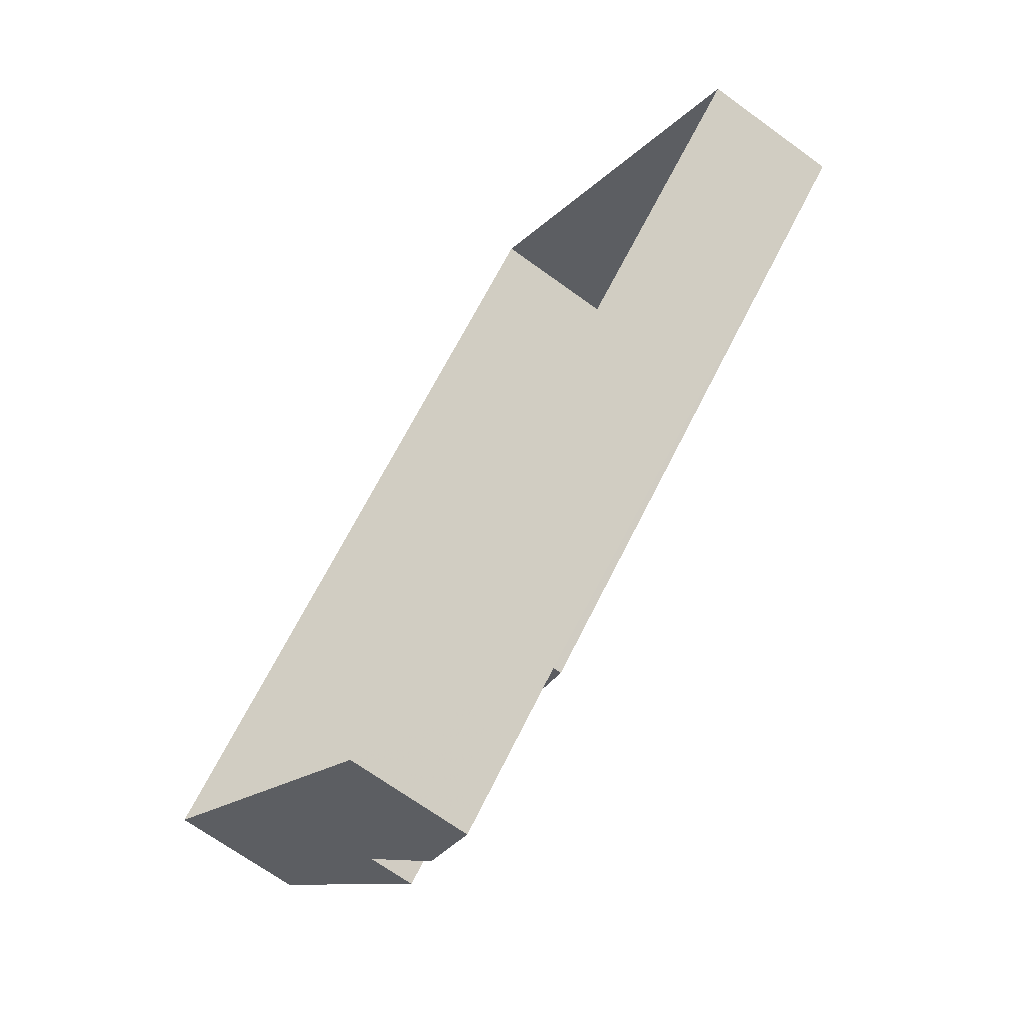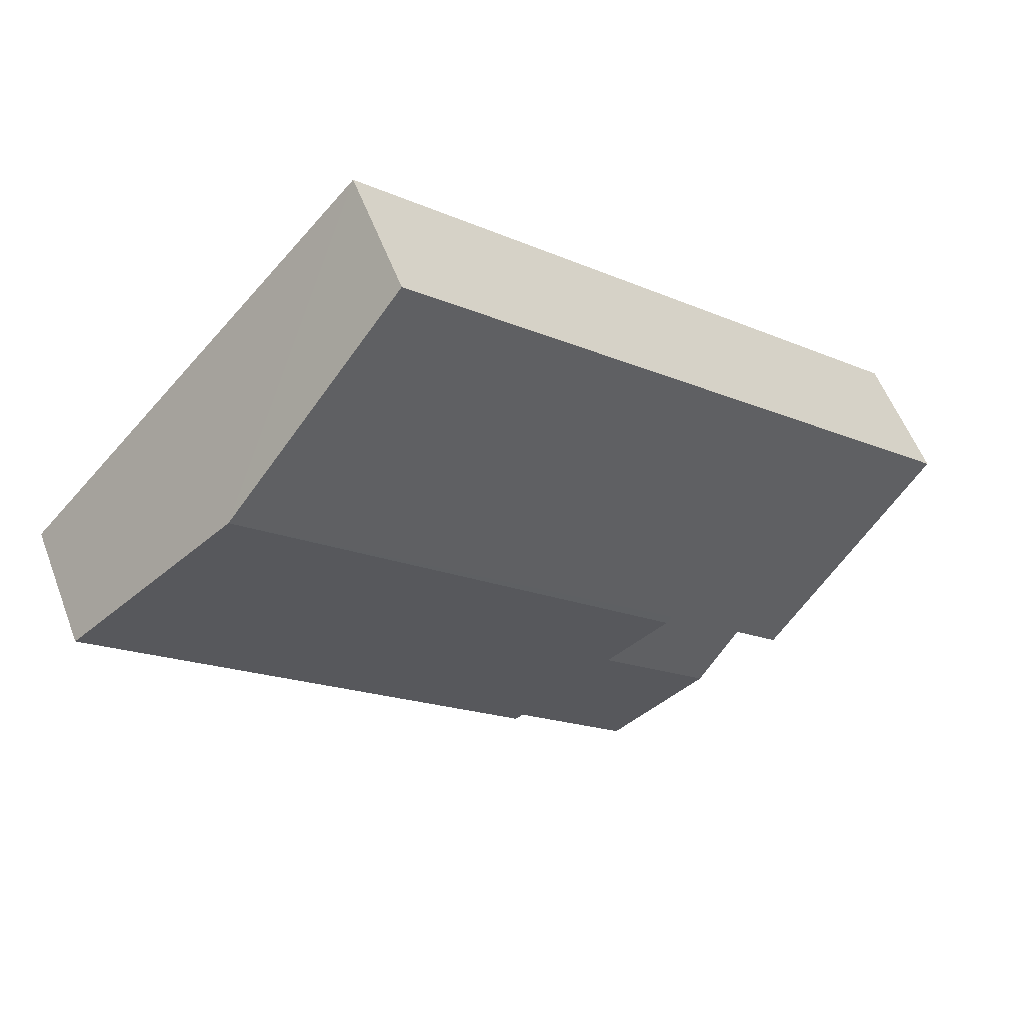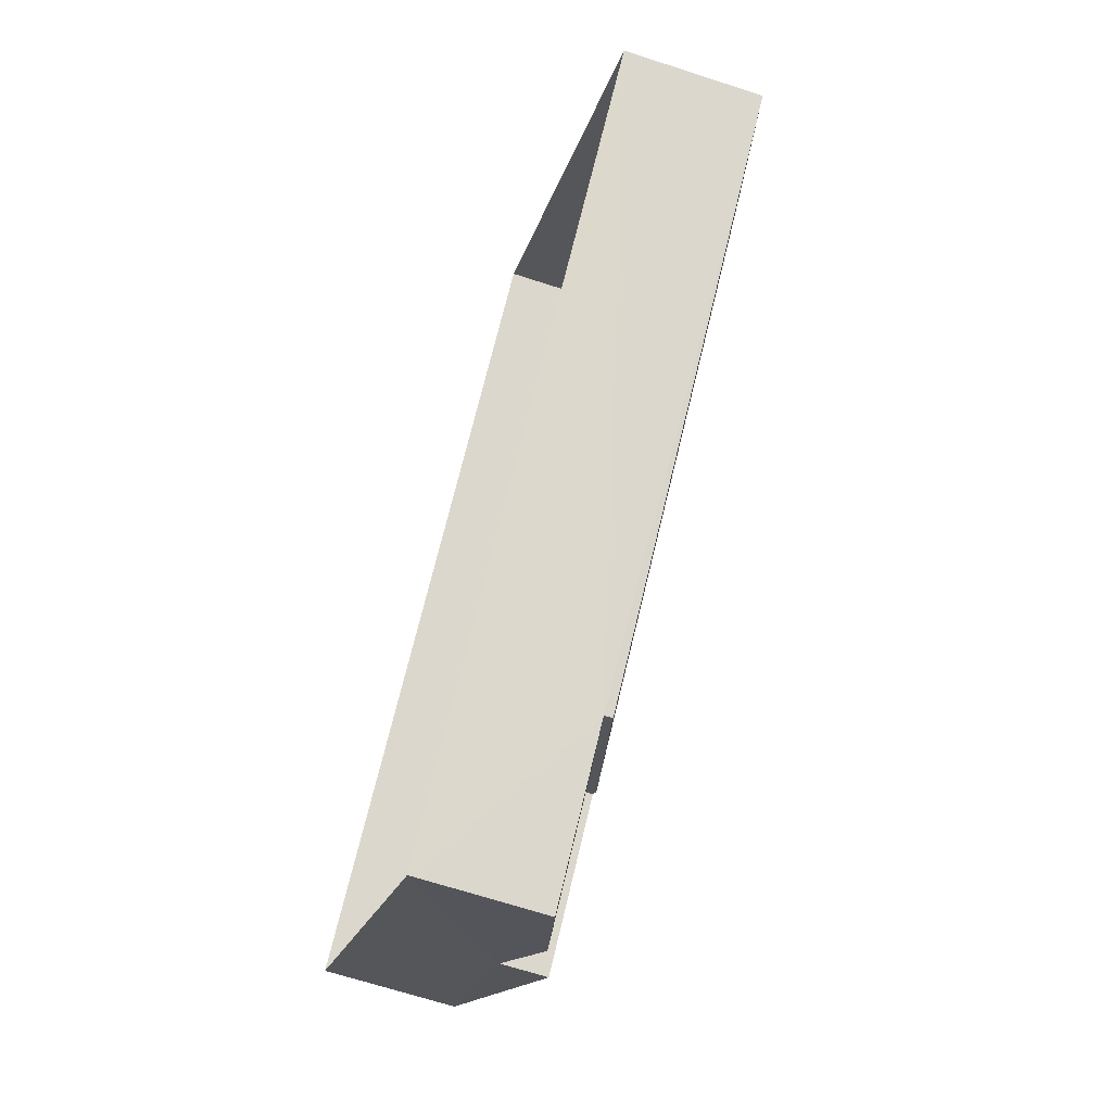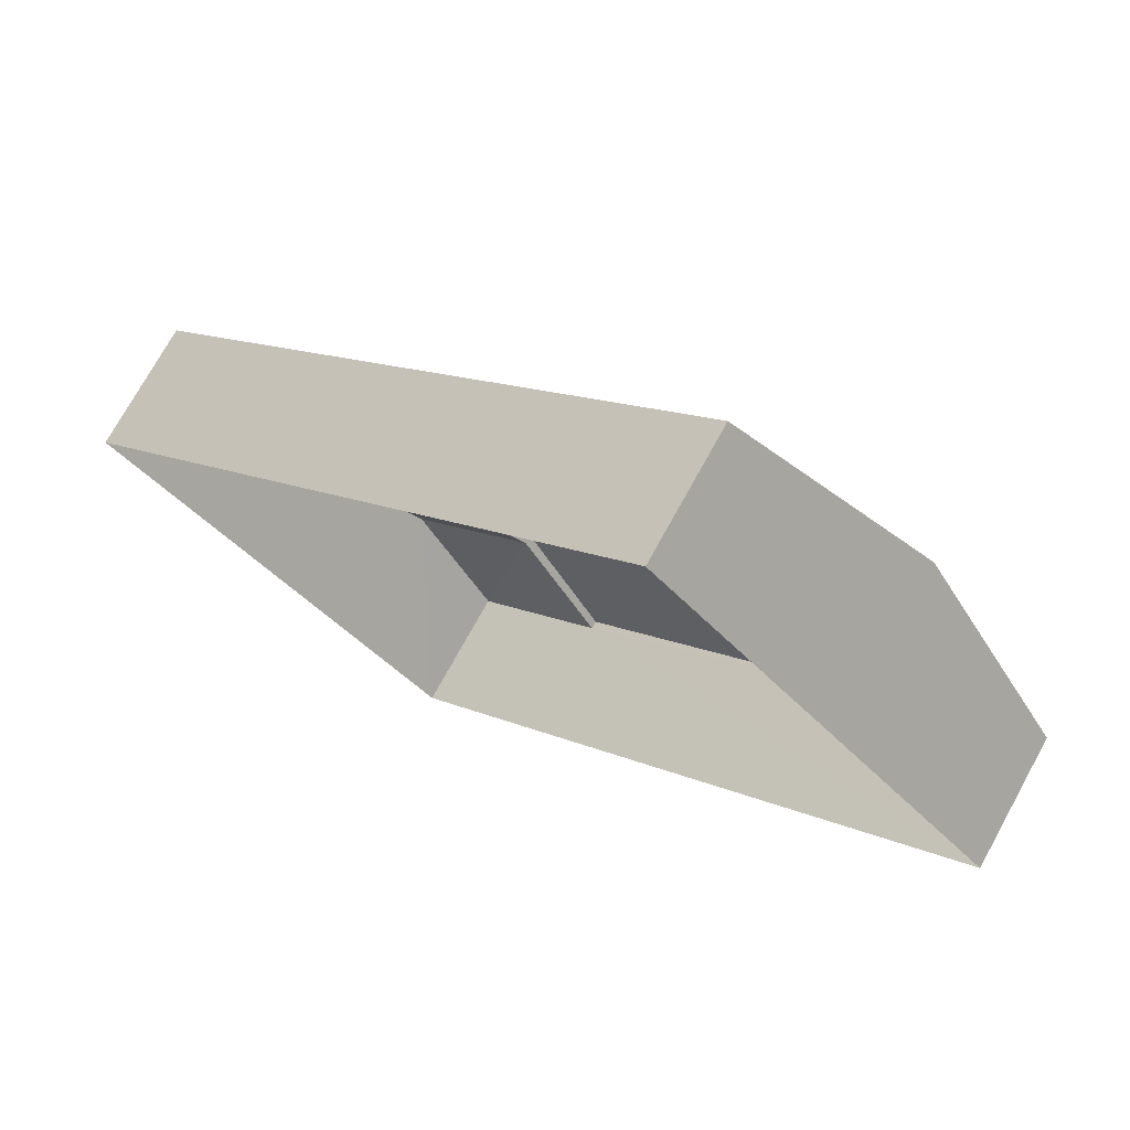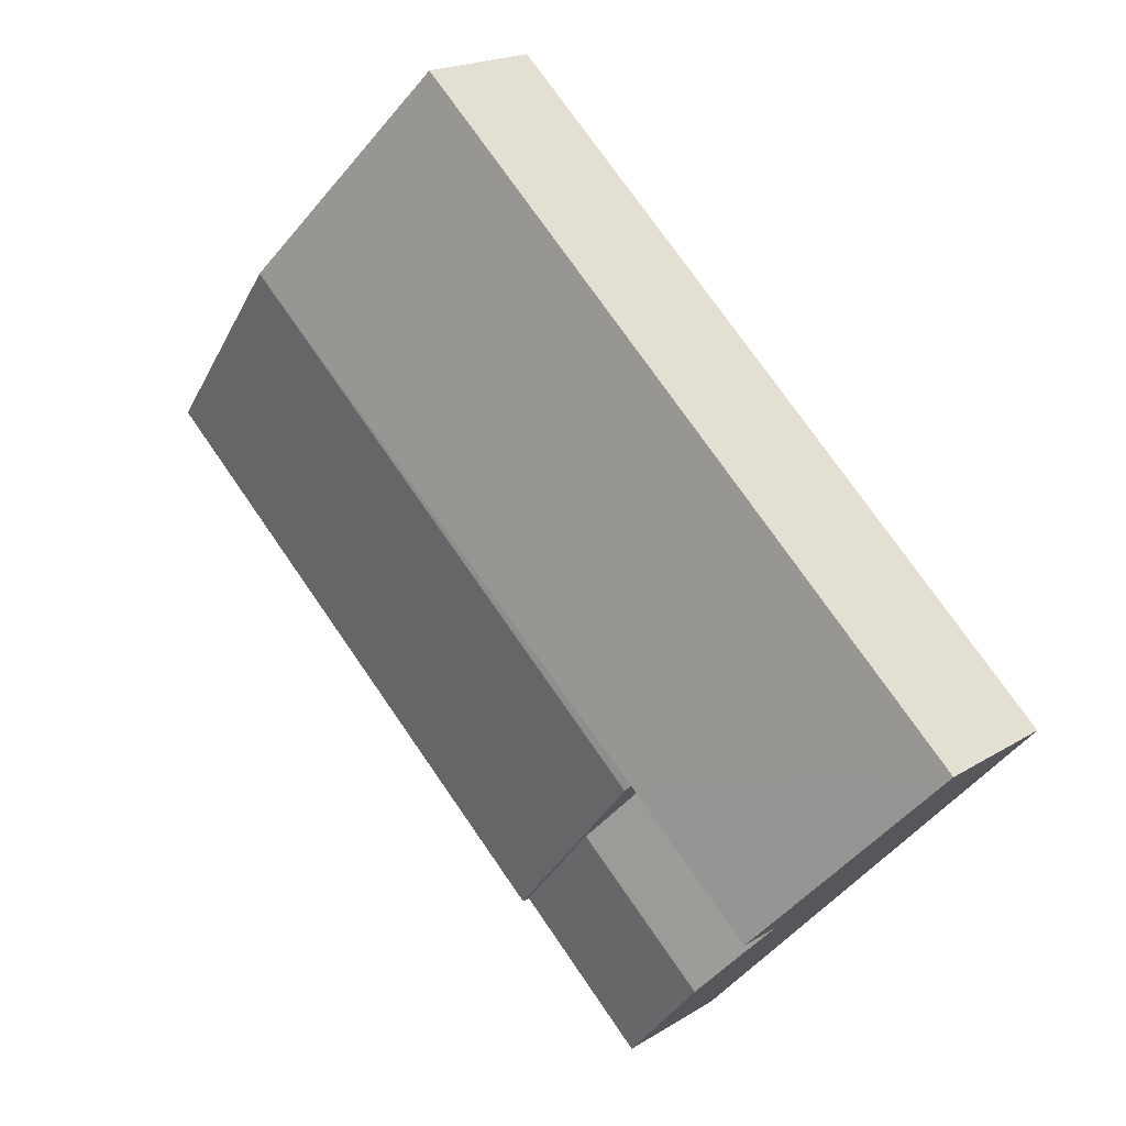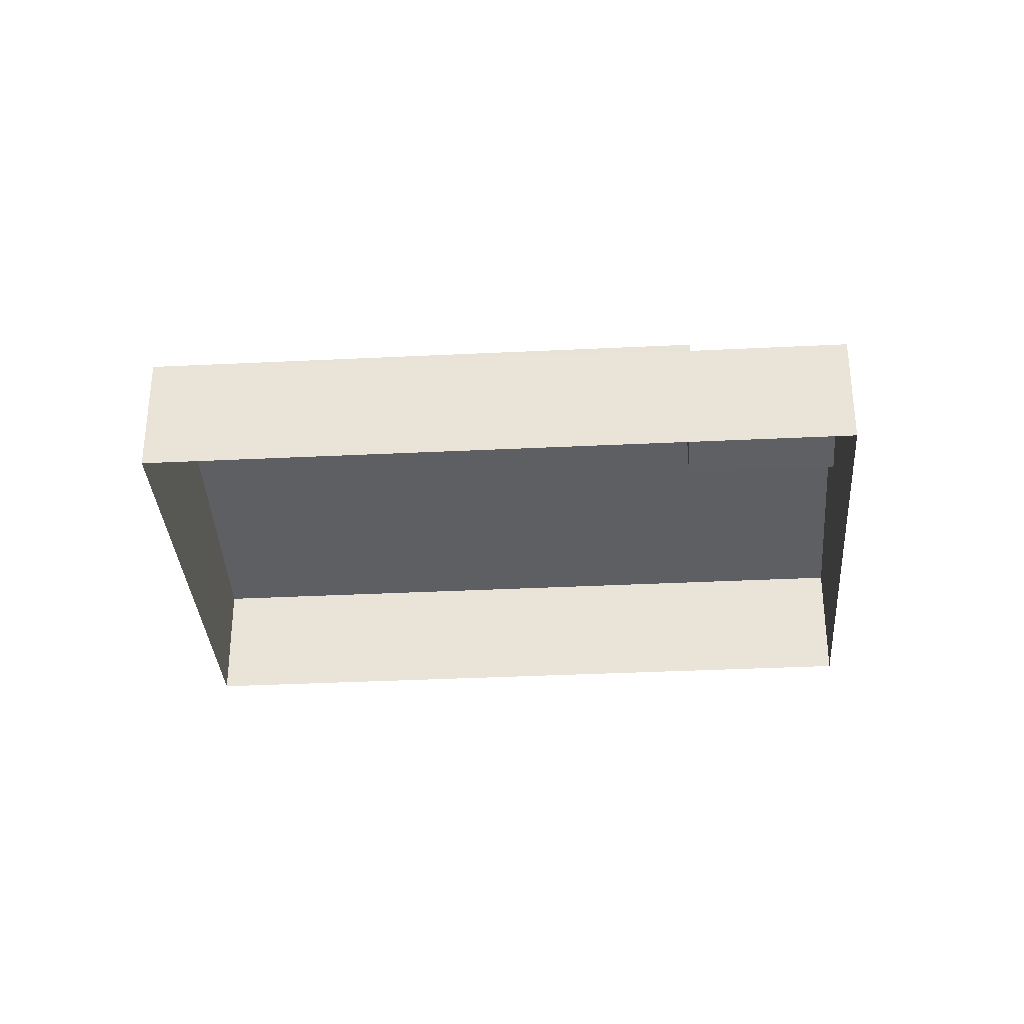
<metadata>
{"format":"obj","ext":"obj","renderer":"f3d","projection":"perspective","resolution":1024,"background":"white","views":[{"elev":-67.3,"azim":-126.4,"up":"+Y"},{"elev":54.6,"azim":-20.3,"up":"+Y"},{"elev":-66.8,"azim":-108.2,"up":"+Y"},{"elev":73.8,"azim":-151.3,"up":"+Y"},{"elev":18.7,"azim":40.2,"up":"+Y"},{"elev":-33.4,"azim":-38.3,"up":"+Z"}]}
</metadata>
<code>
v -2.238e+05 -1.282e+05 14.5
v -2.238e+05 -1.282e+05 14.5
v -2.237e+05 -1.282e+05 14.5
v -2.238e+05 -1.282e+05 14.5
v -2.238e+05 -1.282e+05 17.61
v -2.238e+05 -1.282e+05 18.57
v -2.238e+05 -1.282e+05 18.57
v -2.238e+05 -1.282e+05 17.61
v -2.238e+05 -1.282e+05 17.96
v -2.238e+05 -1.282e+05 17.42
v -2.238e+05 -1.282e+05 17.96
v -2.238e+05 -1.282e+05 17.42
v -2.238e+05 -1.282e+05 18.54
v -2.238e+05 -1.282e+05 17.61
v -2.237e+05 -1.282e+05 17.61
v -2.238e+05 -1.282e+05 18.54
v -2.238e+05 -1.282e+05 17.45
v -2.238e+05 -1.282e+05 17.45
f 1 2 3
f 1 4 2
f 5 6 7
f 8 5 7
f 9 10 11
f 9 12 10
f 13 14 7
f 7 6 13
f 15 14 13
f 16 15 13
f 17 9 11
f 18 17 11
f 18 15 16
f 15 18 3
f 10 1 11
f 1 3 18
f 11 1 18
f 5 9 6
f 13 6 17
f 12 9 5
f 6 9 17
f 14 3 2
f 14 15 3
f 14 2 7
f 2 4 7
f 4 8 7
f 18 16 13
f 17 18 13
f 5 8 12
f 8 4 12
f 12 1 10
f 12 4 1

</code>
